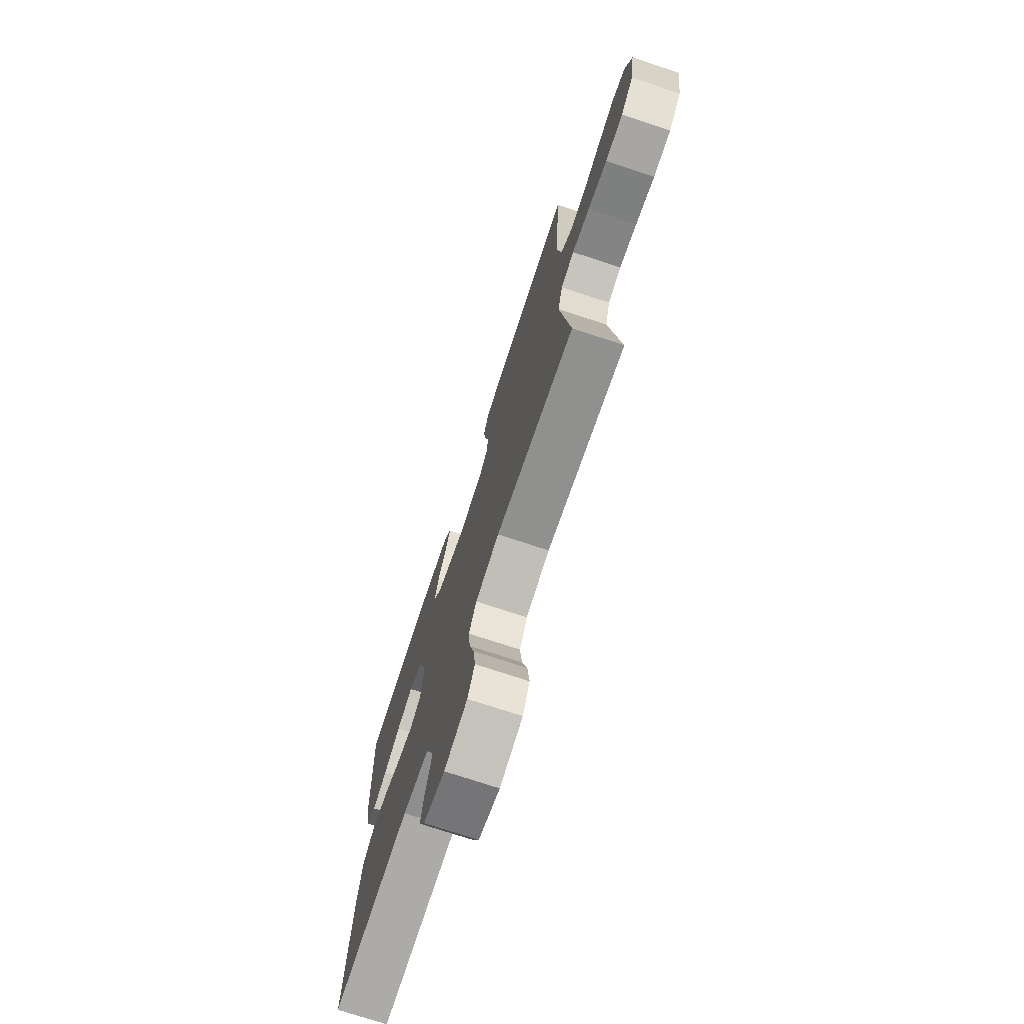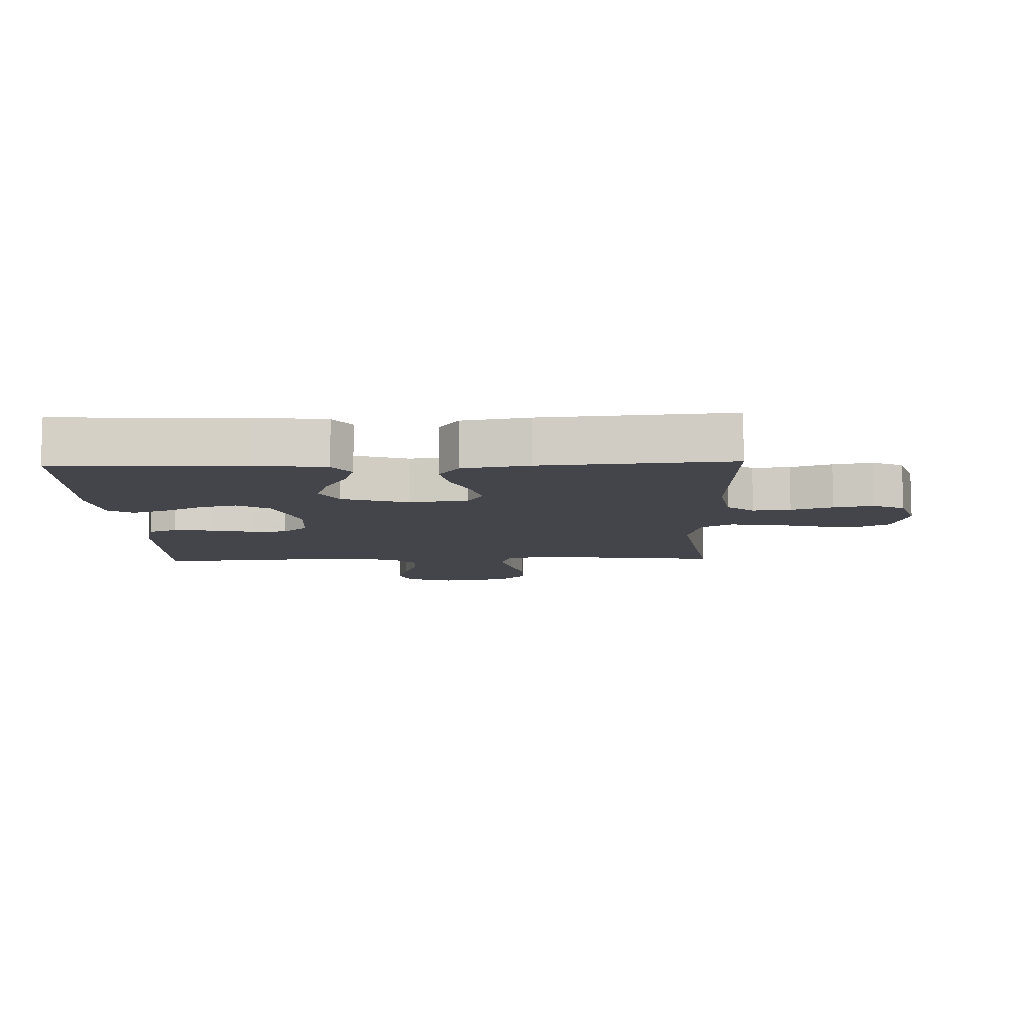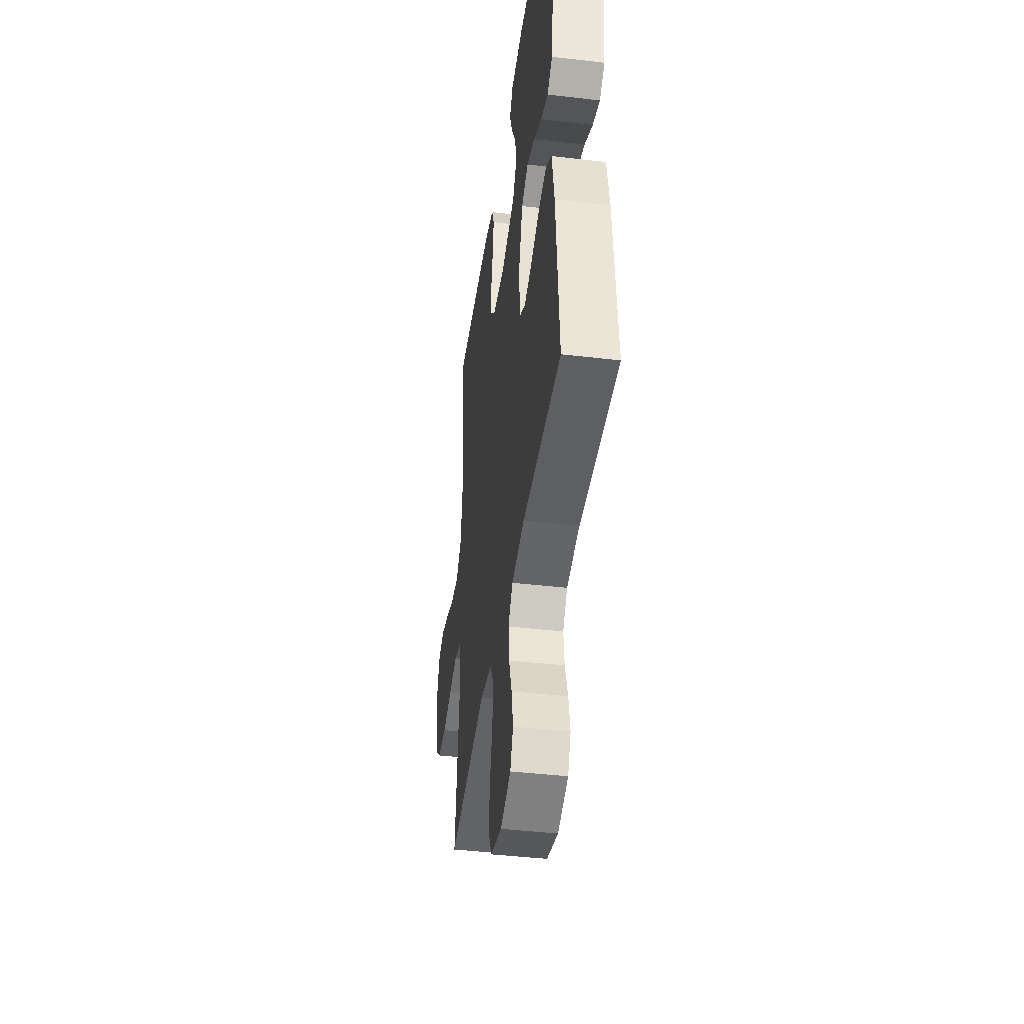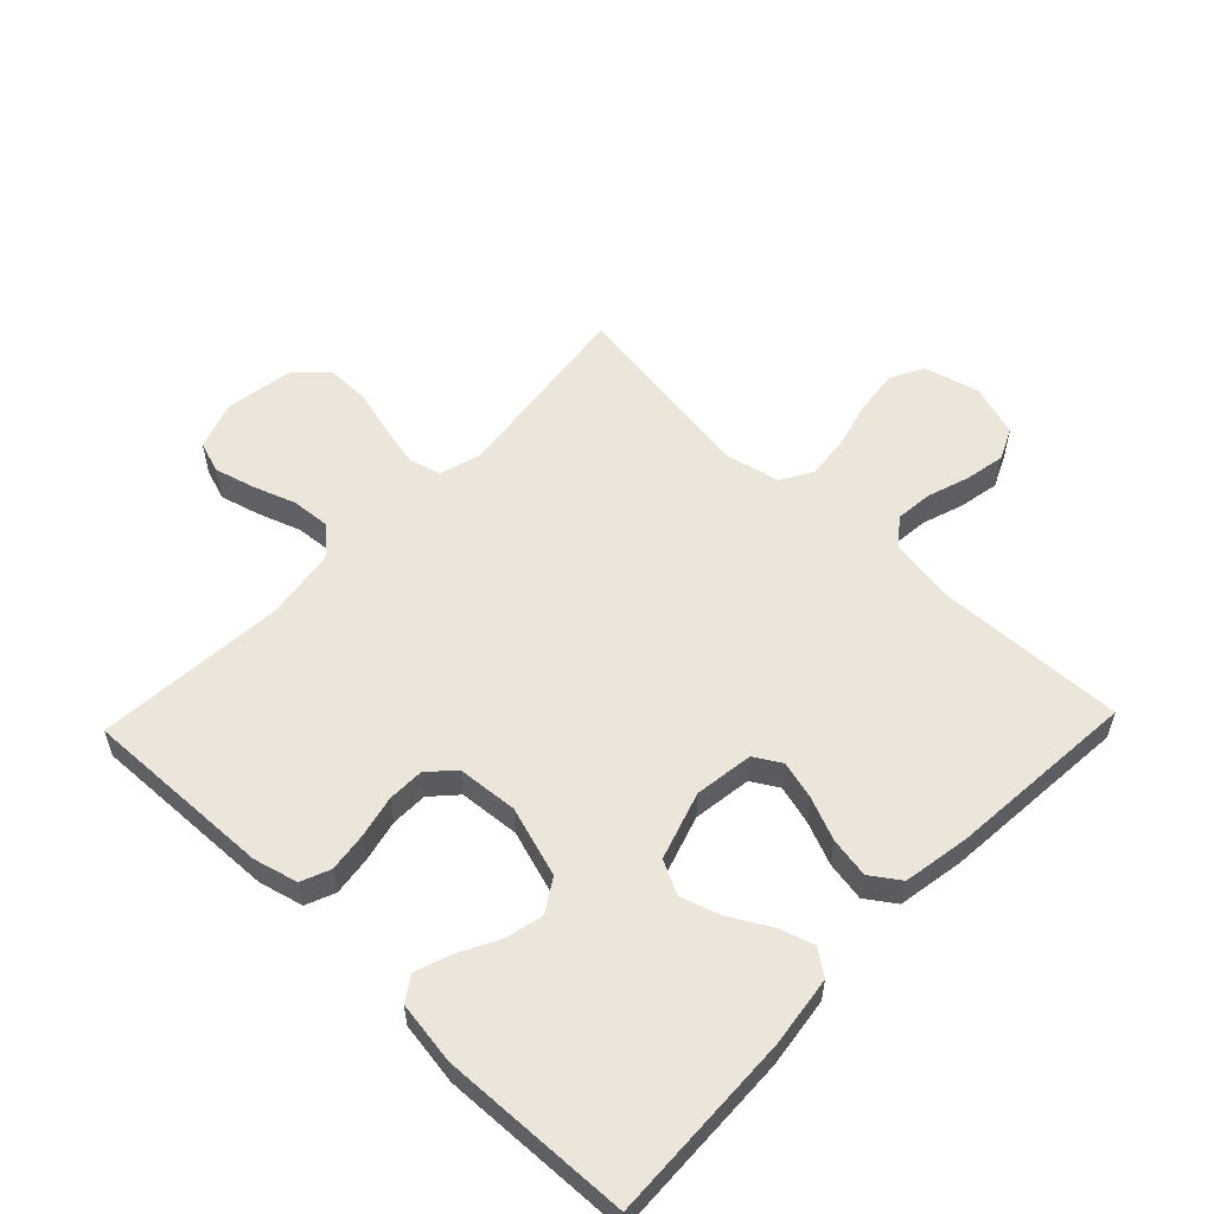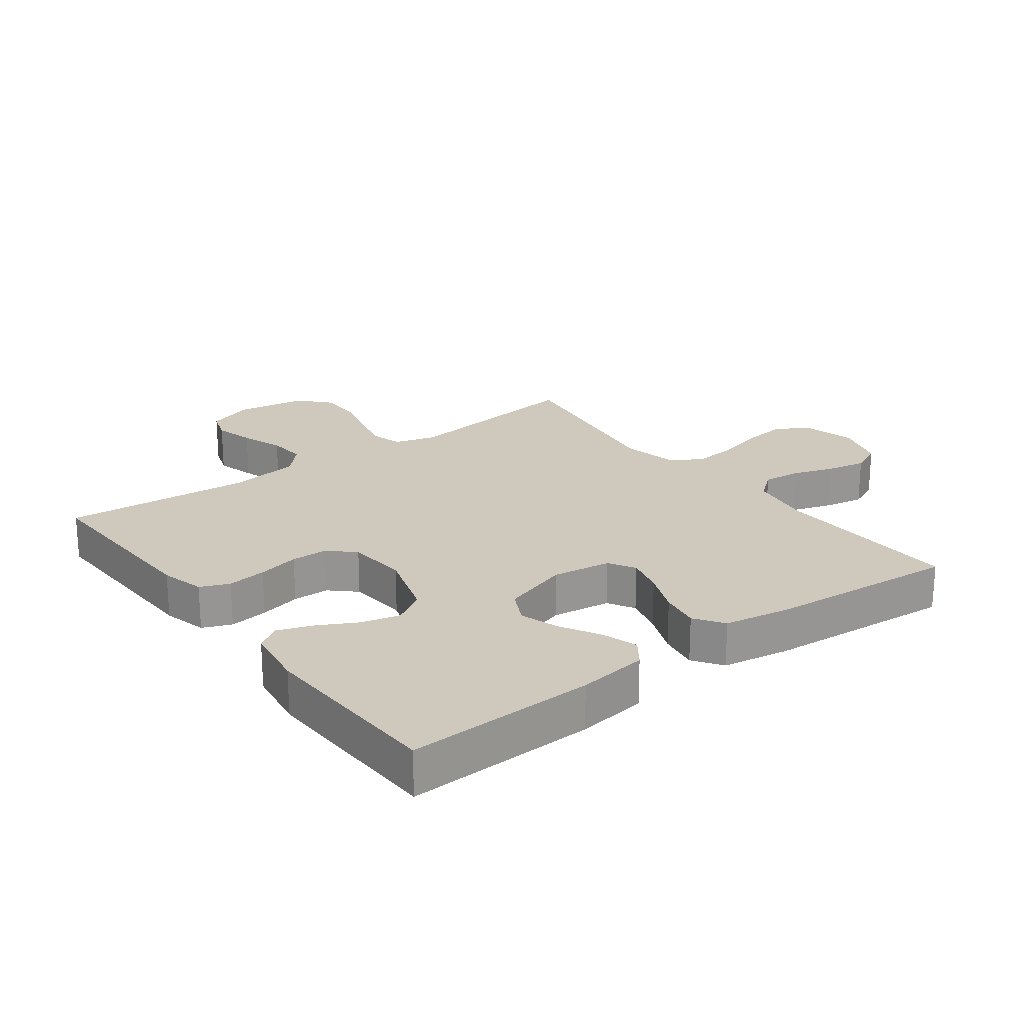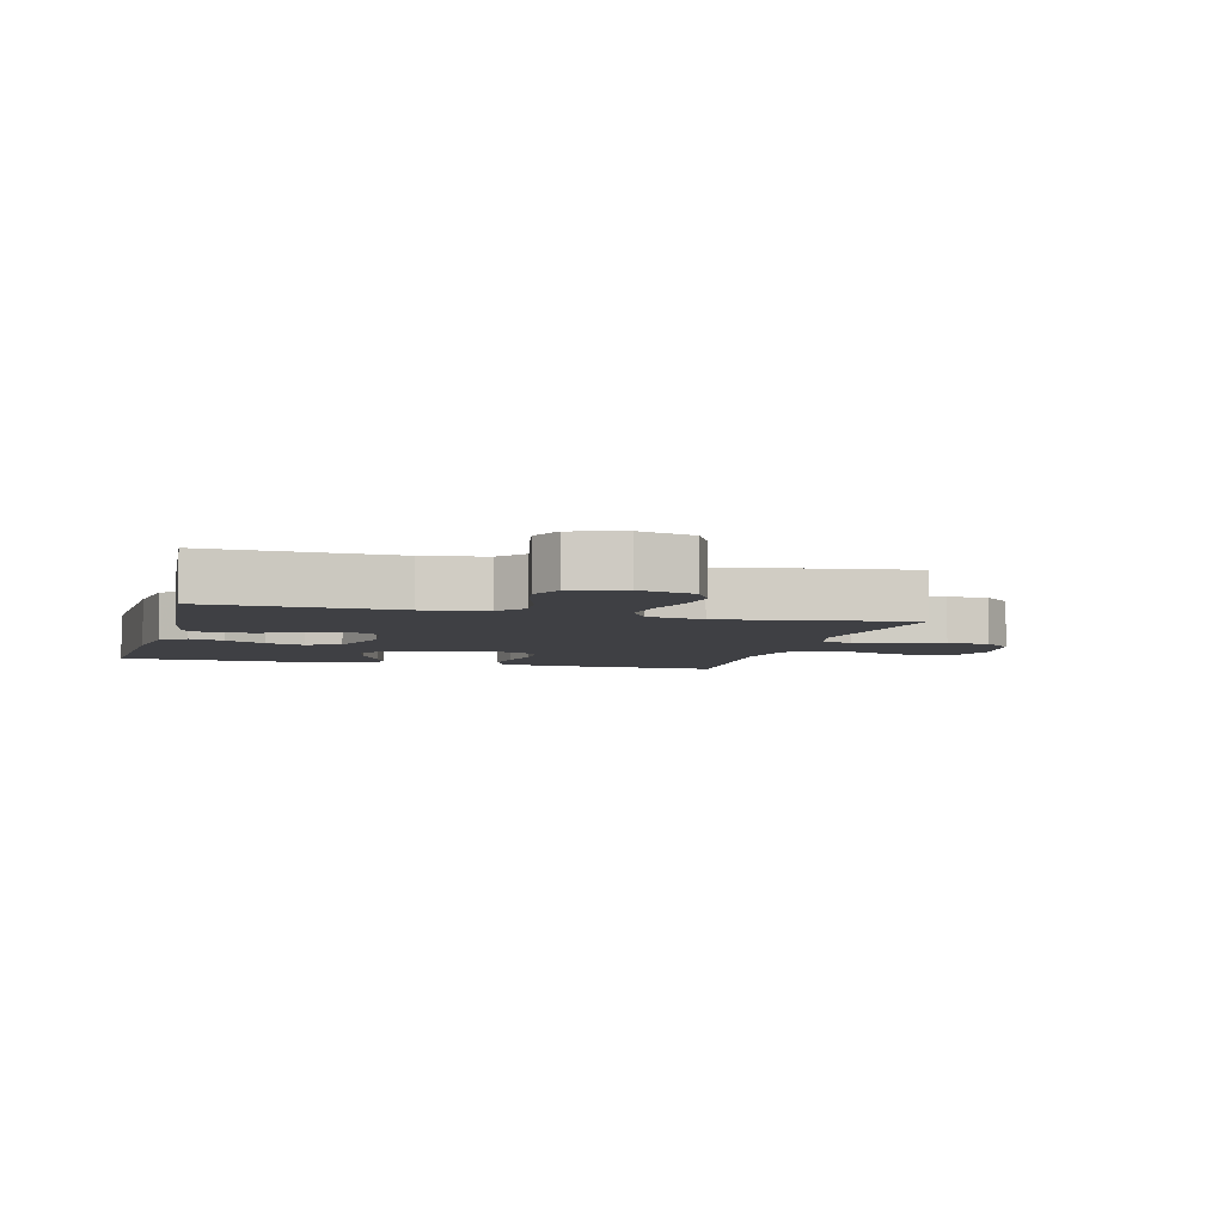
<metadata>
{"format":"obj","ext":"obj","renderer":"f3d","projection":"perspective","resolution":1024,"background":"white","views":[{"elev":-74.1,"azim":-108.3,"up":"+Z"},{"elev":-9.2,"azim":91.9,"up":"+Y"},{"elev":-42.4,"azim":82.0,"up":"+Z"},{"elev":56.7,"azim":43.8,"up":"+Y"},{"elev":22.3,"azim":53.2,"up":"+Y"},{"elev":-5.1,"azim":164.9,"up":"+Y"}]}
</metadata>
<code>
v -0.5 0.07 -0.5
v -0.463 0.07 -0.2
v -0.482 0.07 -0.134
v -0.532 0.07 -0.12
v -0.599 0.07 -0.135
v -0.672 0.07 -0.154
v -0.739 0.07 -0.154
v -0.787 0.07 -0.11
v -0.805 0.07 0
v -0.779 0.07 0.076
v -0.729 0.07 0.093
v -0.666 0.07 0.076
v -0.598 0.07 0.052
v -0.537 0.07 0.047
v -0.493 0.07 0.088
v -0.477 0.07 0.2
v -0.5 0.07 0.5
v -0.2 0.07 0.49
v -0.13 0.07 0.472
v -0.111 0.07 0.426
v -0.119 0.07 0.364
v -0.134 0.07 0.298
v -0.133 0.07 0.24
v -0.096 0.07 0.2
v 0 0.07 0.192
v 0.111 0.07 0.227
v 0.143 0.07 0.279
v 0.128 0.07 0.34
v 0.095 0.07 0.403
v 0.076 0.07 0.457
v 0.101 0.07 0.496
v 0.2 0.07 0.511
v 0.5 0.07 0.5
v 0.489 0.07 0.2
v 0.474 0.07 0.089
v 0.434 0.07 0.06
v 0.378 0.07 0.078
v 0.314 0.07 0.114
v 0.252 0.07 0.134
v 0.199 0.07 0.107
v 0.165 0.07 0
v 0.178 0.07 -0.093
v 0.22 0.07 -0.118
v 0.281 0.07 -0.102
v 0.349 0.07 -0.074
v 0.412 0.07 -0.063
v 0.458 0.07 -0.095
v 0.476 0.07 -0.2
v 0.5 0.07 -0.5
v 0.2 0.07 -0.489
v 0.1 0.07 -0.505
v 0.065 0.07 -0.548
v 0.071 0.07 -0.608
v 0.093 0.07 -0.674
v 0.105 0.07 -0.737
v 0.082 0.07 -0.787
v 0 0.07 -0.813
v -0.088 0.07 -0.79
v -0.115 0.07 -0.738
v -0.107 0.07 -0.668
v -0.087 0.07 -0.593
v -0.08 0.07 -0.524
v -0.109 0.07 -0.474
v -0.2 0.07 -0.455
v -0.5 0 -0.5
v -0.463 0 -0.2
v -0.482 0 -0.134
v -0.532 0 -0.12
v -0.599 0 -0.135
v -0.672 0 -0.154
v -0.739 0 -0.154
v -0.787 0 -0.11
v -0.805 0 0
v -0.779 0 0.076
v -0.729 0 0.093
v -0.666 0 0.076
v -0.598 0 0.052
v -0.537 0 0.047
v -0.493 0 0.088
v -0.477 0 0.2
v -0.5 0 0.5
v -0.2 0 0.49
v -0.13 0 0.472
v -0.111 0 0.426
v -0.119 0 0.364
v -0.134 0 0.298
v -0.133 0 0.24
v -0.096 0 0.2
v 0 0 0.192
v 0.111 0 0.227
v 0.143 0 0.279
v 0.128 0 0.34
v 0.095 0 0.403
v 0.076 0 0.457
v 0.101 0 0.496
v 0.2 0 0.511
v 0.5 0 0.5
v 0.489 0 0.2
v 0.474 0 0.089
v 0.434 0 0.06
v 0.378 0 0.078
v 0.314 0 0.114
v 0.252 0 0.134
v 0.199 0 0.107
v 0.165 0 0
v 0.178 0 -0.093
v 0.22 0 -0.118
v 0.281 0 -0.102
v 0.349 0 -0.074
v 0.412 0 -0.063
v 0.458 0 -0.095
v 0.476 0 -0.2
v 0.5 0 -0.5
v 0.2 0 -0.489
v 0.1 0 -0.505
v 0.065 0 -0.548
v 0.071 0 -0.608
v 0.093 0 -0.674
v 0.105 0 -0.737
v 0.082 0 -0.787
v 0 0 -0.813
v -0.088 0 -0.79
v -0.115 0 -0.738
v -0.107 0 -0.668
v -0.087 0 -0.593
v -0.08 0 -0.524
v -0.109 0 -0.474
v -0.2 0 -0.455
f 58 59 60 61
f 58 61 62
f 57 58 62
f 56 57 62
f 53 54 55 56
f 52 53 56 62
f 51 52 62 63
f 47 48 49 50
f 44 45 46 47
f 43 44 47 50
f 42 43 50 51
f 35 36 37 38
f 35 38 39
f 34 35 39
f 33 34 39
f 32 33 39 40
f 28 29 30 31
f 27 28 31 32
f 19 20 21 22
f 17 18 19 22
f 16 17 22 23
f 15 16 23 24
f 10 11 12 13
f 8 9 10 13
f 8 13 14
f 5 6 7 8
f 4 5 8 14
f 3 4 14 15
f 64 1 2
f 41 42 51 63
f 27 32 40 41
f 26 27 41 63
f 25 26 63 64
f 15 24 25 64
f 2 3 15 64
f 125 124 123 122
f 126 125 122
f 126 122 121
f 126 121 120
f 120 119 118 117
f 126 120 117 116
f 127 126 116 115
f 114 113 112 111
f 111 110 109 108
f 114 111 108 107
f 115 114 107 106
f 102 101 100 99
f 103 102 99
f 103 99 98
f 103 98 97
f 104 103 97 96
f 95 94 93 92
f 96 95 92 91
f 86 85 84 83
f 86 83 82 81
f 87 86 81 80
f 88 87 80 79
f 77 76 75 74
f 77 74 73 72
f 78 77 72
f 72 71 70 69
f 78 72 69 68
f 79 78 68 67
f 66 65 128
f 127 115 106 105
f 105 104 96 91
f 127 105 91 90
f 128 127 90 89
f 128 89 88 79
f 128 79 67 66
f 1 65 66 2
f 2 66 67 3
f 3 67 68 4
f 4 68 69 5
f 5 69 70 6
f 6 70 71 7
f 7 71 72 8
f 8 72 73 9
f 9 73 74 10
f 10 74 75 11
f 11 75 76 12
f 12 76 77 13
f 13 77 78 14
f 14 78 79 15
f 15 79 80 16
f 16 80 81 17
f 17 81 82 18
f 18 82 83 19
f 19 83 84 20
f 20 84 85 21
f 21 85 86 22
f 22 86 87 23
f 23 87 88 24
f 24 88 89 25
f 25 89 90 26
f 26 90 91 27
f 27 91 92 28
f 28 92 93 29
f 29 93 94 30
f 30 94 95 31
f 31 95 96 32
f 32 96 97 33
f 33 97 98 34
f 34 98 99 35
f 35 99 100 36
f 36 100 101 37
f 37 101 102 38
f 38 102 103 39
f 39 103 104 40
f 40 104 105 41
f 41 105 106 42
f 42 106 107 43
f 43 107 108 44
f 44 108 109 45
f 45 109 110 46
f 46 110 111 47
f 47 111 112 48
f 48 112 113 49
f 49 113 114 50
f 50 114 115 51
f 51 115 116 52
f 52 116 117 53
f 53 117 118 54
f 54 118 119 55
f 55 119 120 56
f 56 120 121 57
f 57 121 122 58
f 58 122 123 59
f 59 123 124 60
f 60 124 125 61
f 61 125 126 62
f 62 126 127 63
f 63 127 128 64
f 64 128 65 1

</code>
